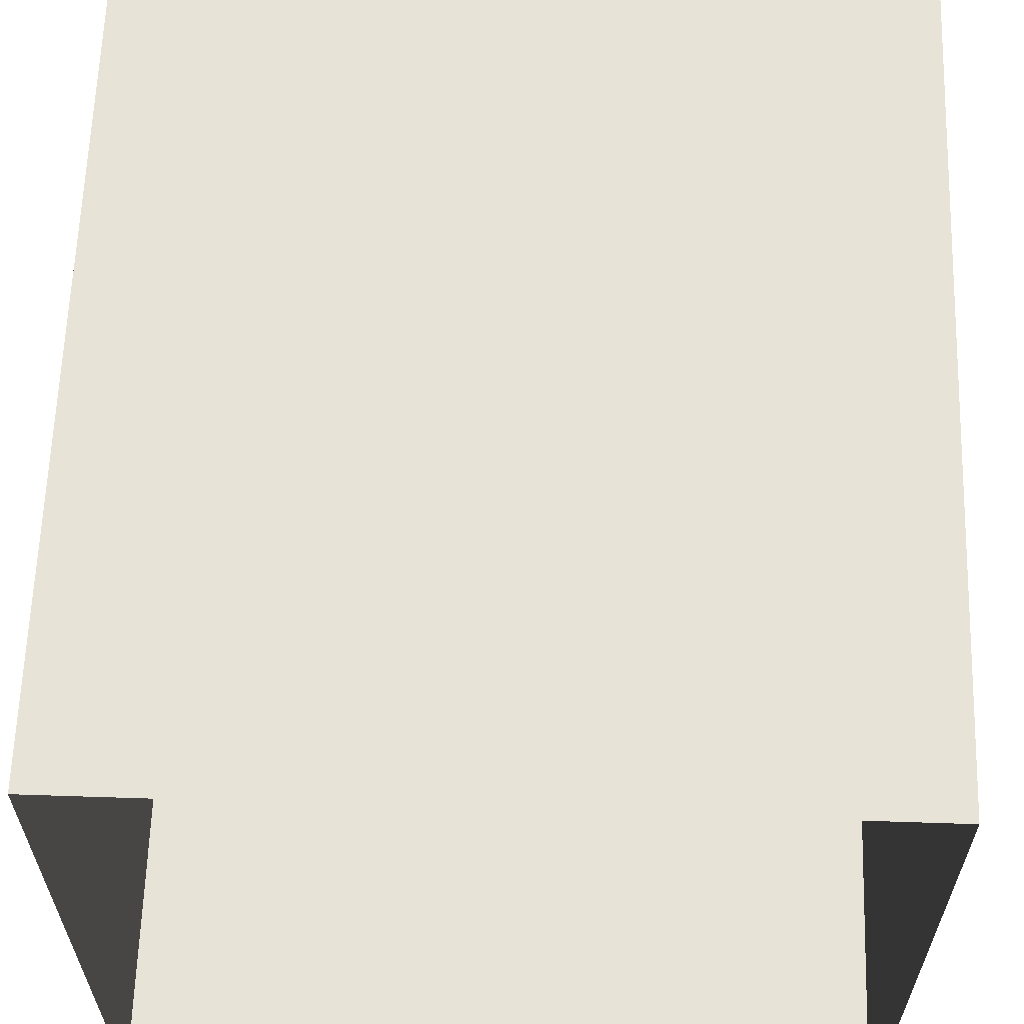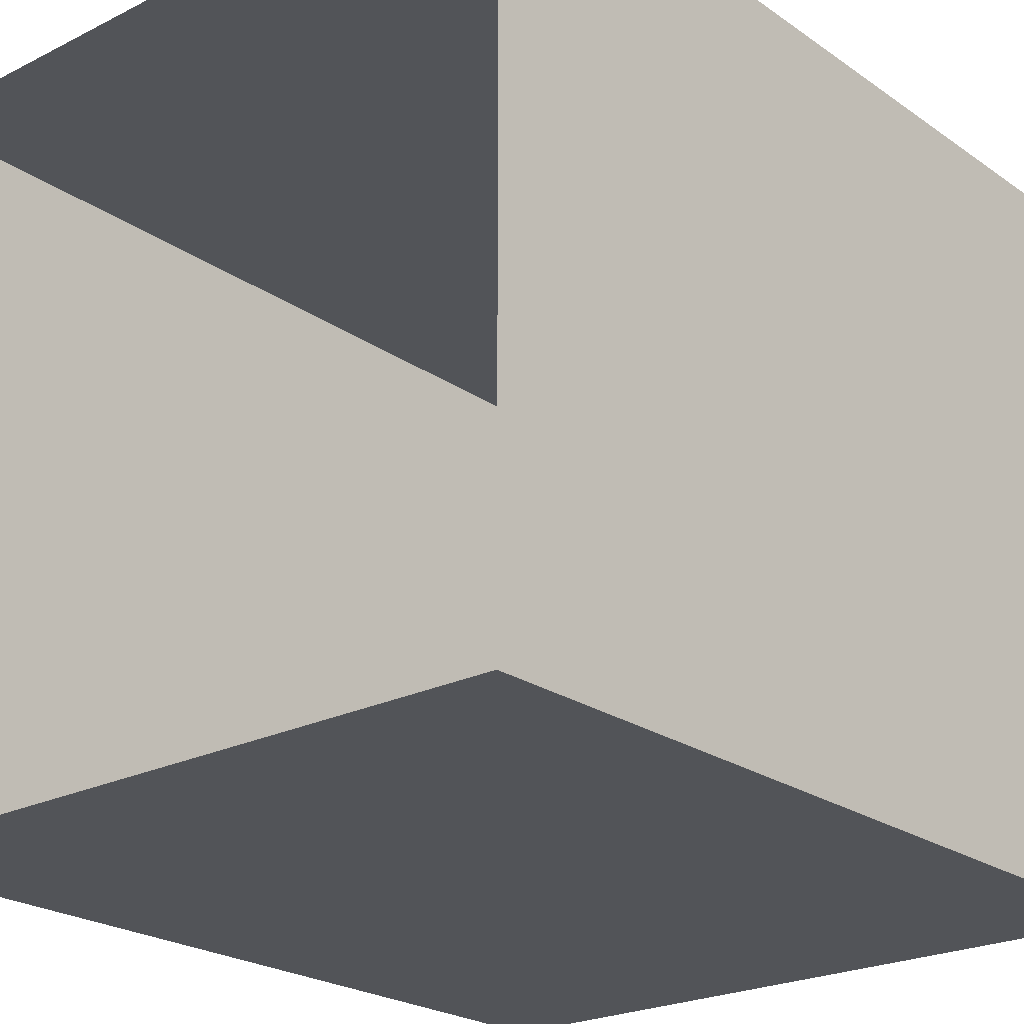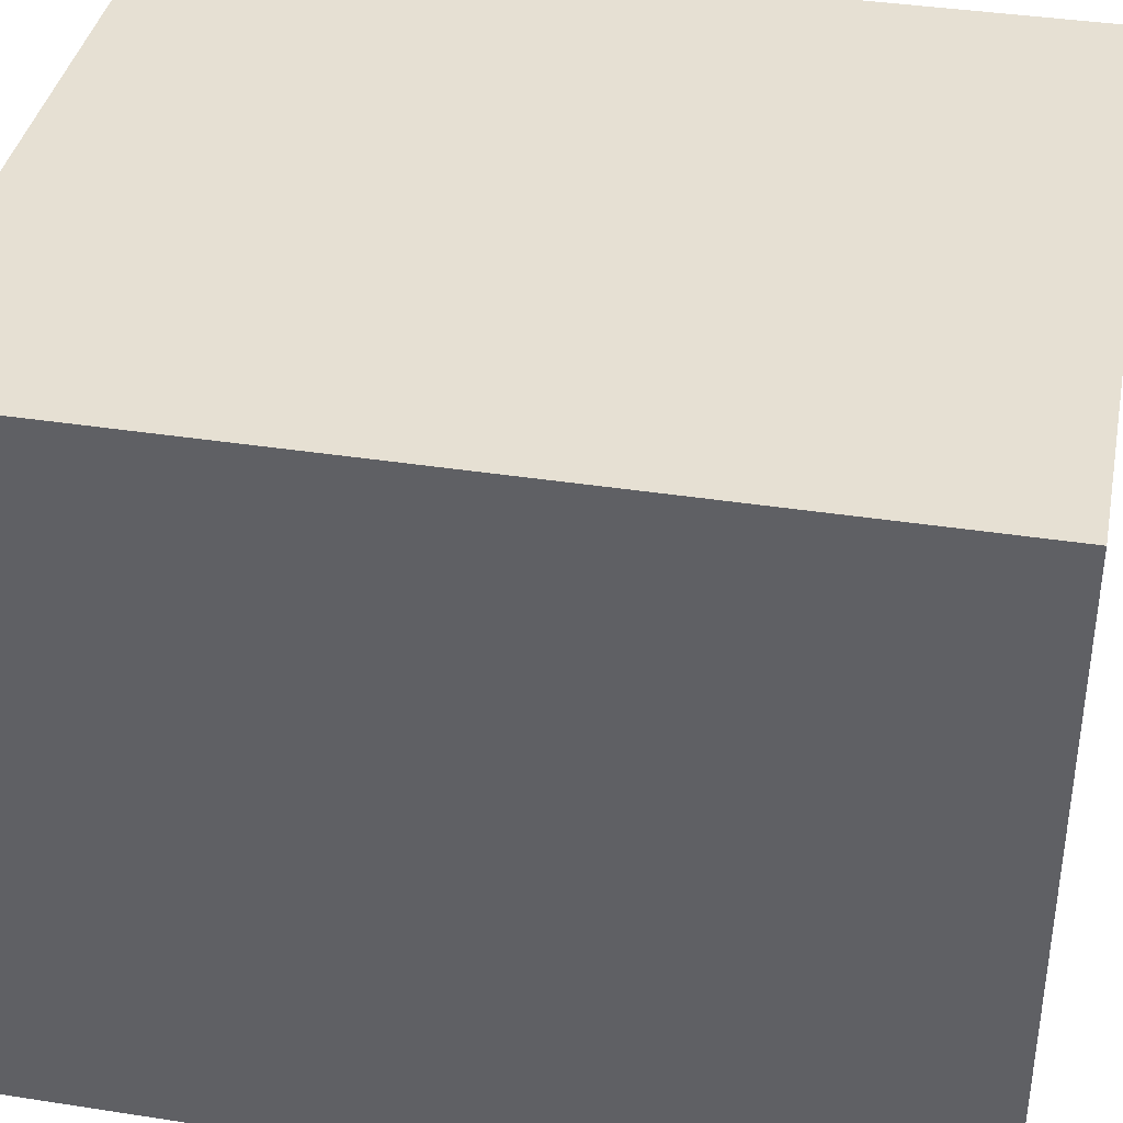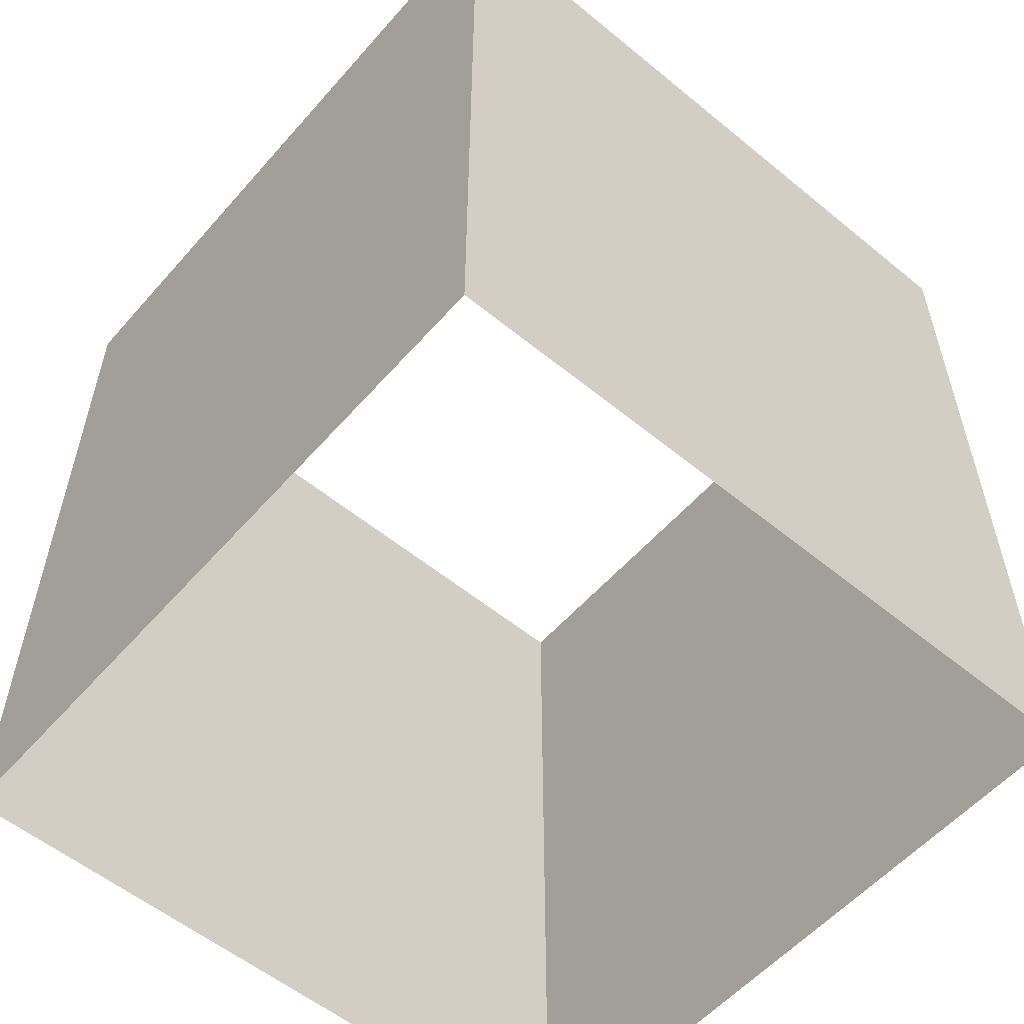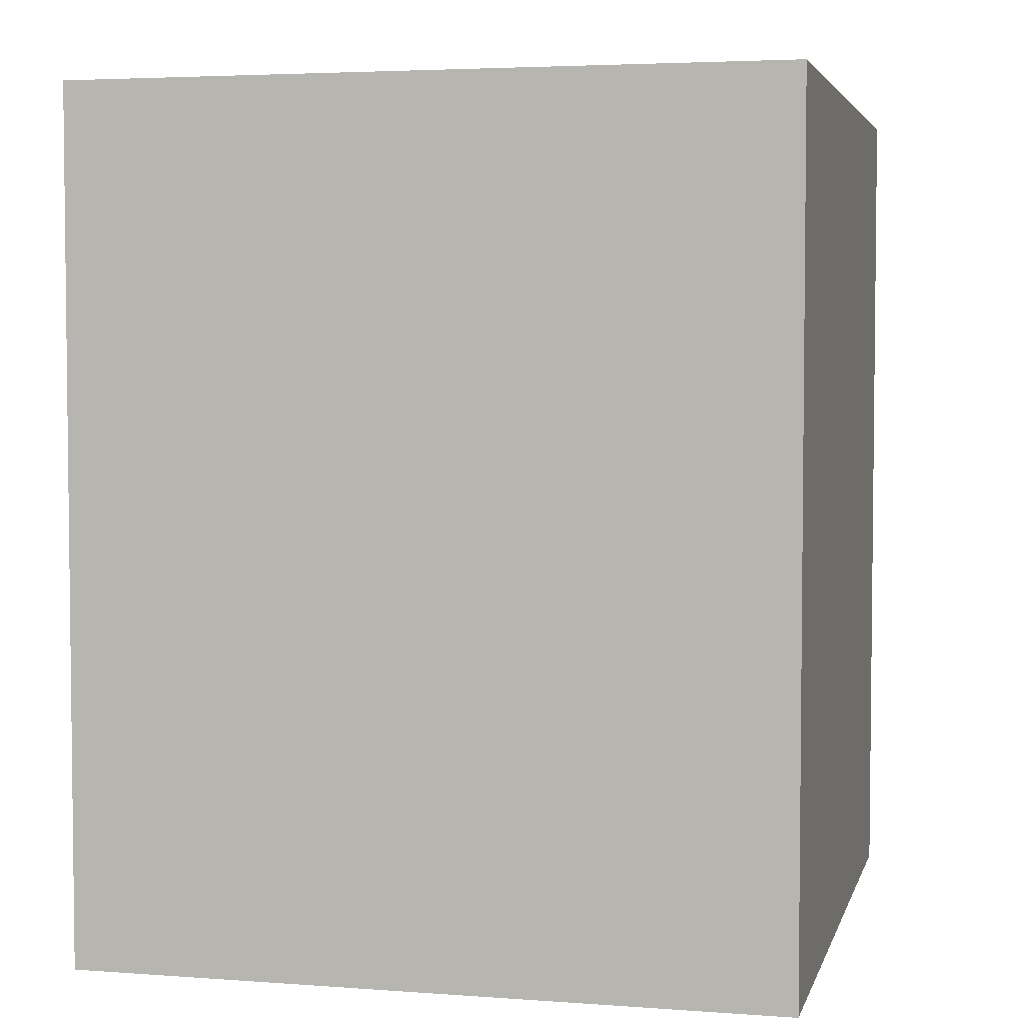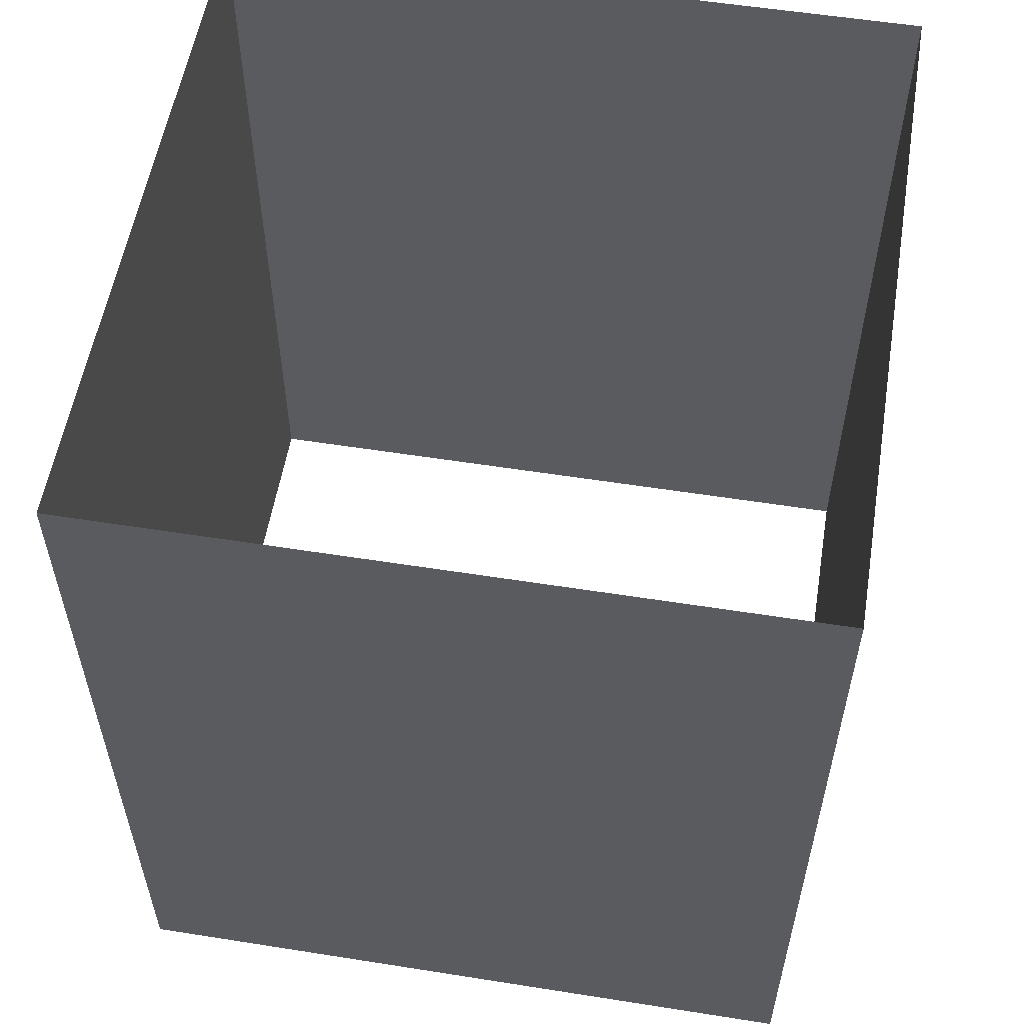
<metadata>
{"format":"obj","ext":"obj","renderer":"f3d","projection":"perspective","resolution":1024,"background":"white","views":[{"elev":62.3,"azim":1.9,"up":"+Y"},{"elev":-23.1,"azim":40.5,"up":"+Y"},{"elev":38.4,"azim":101.1,"up":"+Y"},{"elev":-56.2,"azim":49.4,"up":"+Z"},{"elev":4.0,"azim":-166.3,"up":"+Z"},{"elev":56.0,"azim":9.4,"up":"+Z"}]}
</metadata>
<code>
o level1_4_Cube.029
v -1.708 0.127 11.08
v -1.708 3.949 11.08
v 2.114 3.949 11.08
v 2.114 0.127 11.08
v -1.708 0.127 15.73
v -1.708 3.949 15.73
v 2.114 3.949 15.73
v 2.114 0.127 15.73
v -1.708 2.038 11.08
v 2.114 2.038 11.08
v 0.2034 0.127 11.08
v 0.2034 3.949 11.08
v -1.708 2.038 15.73
v 2.114 2.038 15.73
v 0.2034 0.127 15.73
v 0.2034 3.949 15.73
v 2.114 0.127 13.4
v -1.708 0.127 13.4
v -1.708 3.949 13.4
v 2.114 3.949 13.4
v 2.114 2.038 13.4
v 0.2034 3.949 13.4
v -1.708 2.038 13.4
v 0.2034 0.127 13.4
v -1.708 2.993 11.08
v 2.114 1.082 11.08
v 1.159 0.127 11.08
v -0.7521 3.949 11.08
v -1.708 2.993 15.73
v 2.114 1.082 15.73
v 1.159 0.127 15.73
v -0.7521 3.949 15.73
v 2.114 0.127 14.56
v -1.708 0.127 12.24
v -1.708 3.949 12.24
v 2.114 3.949 12.24
v -1.708 1.082 11.08
v 2.114 2.993 11.08
v -0.7521 0.127 11.08
v 1.159 3.949 11.08
v -1.708 1.082 15.73
v 2.114 2.993 15.73
v -0.7521 0.127 15.73
v 1.159 3.949 15.73
v 2.114 0.127 12.24
v -1.708 0.127 14.56
v -1.708 3.949 14.56
v 2.114 3.949 14.56
v 2.114 2.038 14.56
v 2.114 2.038 12.24
v 2.114 1.082 13.4
v 2.114 2.993 13.4
v 0.2034 3.949 14.56
v 0.2034 3.949 12.24
v 1.159 3.949 13.4
v -0.7521 3.949 13.4
v -1.708 2.038 14.56
v -1.708 2.038 12.24
v -1.708 2.993 13.4
v -1.708 1.082 13.4
v 0.2034 0.127 14.56
v 0.2034 0.127 12.24
v -0.7521 0.127 13.4
v 1.159 0.127 13.4
v 1.159 0.127 12.24
v -0.7521 0.127 12.24
v -0.7521 0.127 14.56
v -1.708 1.082 12.24
v -1.708 2.993 12.24
v -1.708 2.993 14.56
v -0.7521 3.949 12.24
v 1.159 3.949 12.24
v 1.159 3.949 14.56
v 2.114 2.993 12.24
v 2.114 1.082 12.24
v 2.114 1.082 14.56
v 2.114 2.993 14.56
v -0.7521 3.949 14.56
v -1.708 1.082 14.56
v 1.159 0.127 14.56
f 31 33 80
f 41 46 79
f 32 47 78
f 42 48 77
f 30 49 76
f 51 50 75
f 52 36 74
f 44 53 73
f 55 54 72
f 56 35 71
f 29 57 70
f 59 58 69
f 60 34 68
f 43 61 67
f 63 62 66
f 64 45 65
f 24 65 62
f 62 27 11
f 65 4 27
f 18 66 34
f 34 39 1
f 66 11 39
f 5 67 46
f 46 63 18
f 67 24 63
f 23 68 58
f 58 37 9
f 68 1 37
f 19 69 35
f 35 25 2
f 69 9 25
f 6 70 47
f 47 59 19
f 70 23 59
f 22 71 54
f 54 28 12
f 71 2 28
f 20 72 36
f 36 40 3
f 72 12 40
f 7 73 48
f 48 55 20
f 73 22 55
f 21 74 50
f 50 38 10
f 74 3 38
f 17 75 45
f 45 26 4
f 75 10 26
f 8 76 33
f 33 51 17
f 76 21 51
f 14 77 49
f 49 52 21
f 77 20 52
f 16 78 53
f 53 56 22
f 78 19 56
f 13 79 57
f 57 60 23
f 79 18 60
f 15 80 61
f 61 64 24
f 80 17 64
f 31 8 33
f 41 5 46
f 32 6 47
f 42 7 48
f 30 14 49
f 51 21 50
f 52 20 36
f 44 16 53
f 55 22 54
f 56 19 35
f 29 13 57
f 59 23 58
f 60 18 34
f 43 15 61
f 63 24 62
f 64 17 45
f 24 64 65
f 62 65 27
f 65 45 4
f 18 63 66
f 34 66 39
f 66 62 11
f 5 43 67
f 46 67 63
f 67 61 24
f 23 60 68
f 58 68 37
f 68 34 1
f 19 59 69
f 35 69 25
f 69 58 9
f 6 29 70
f 47 70 59
f 70 57 23
f 22 56 71
f 54 71 28
f 71 35 2
f 20 55 72
f 36 72 40
f 72 54 12
f 7 44 73
f 48 73 55
f 73 53 22
f 21 52 74
f 50 74 38
f 74 36 3
f 17 51 75
f 45 75 26
f 75 50 10
f 8 30 76
f 33 76 51
f 76 49 21
f 14 42 77
f 49 77 52
f 77 48 20
f 16 32 78
f 53 78 56
f 78 47 19
f 13 41 79
f 57 79 60
f 79 46 18
f 15 31 80
f 61 80 64
f 80 33 17

</code>
